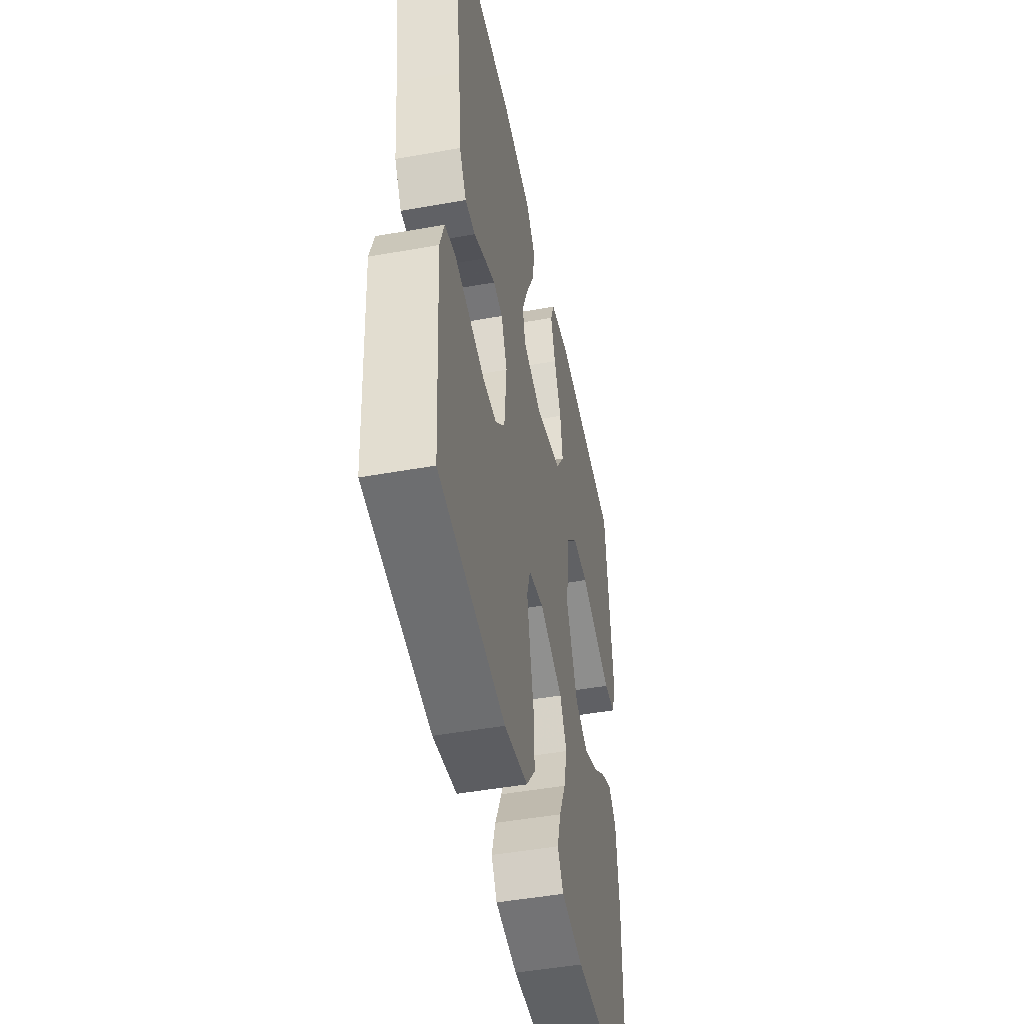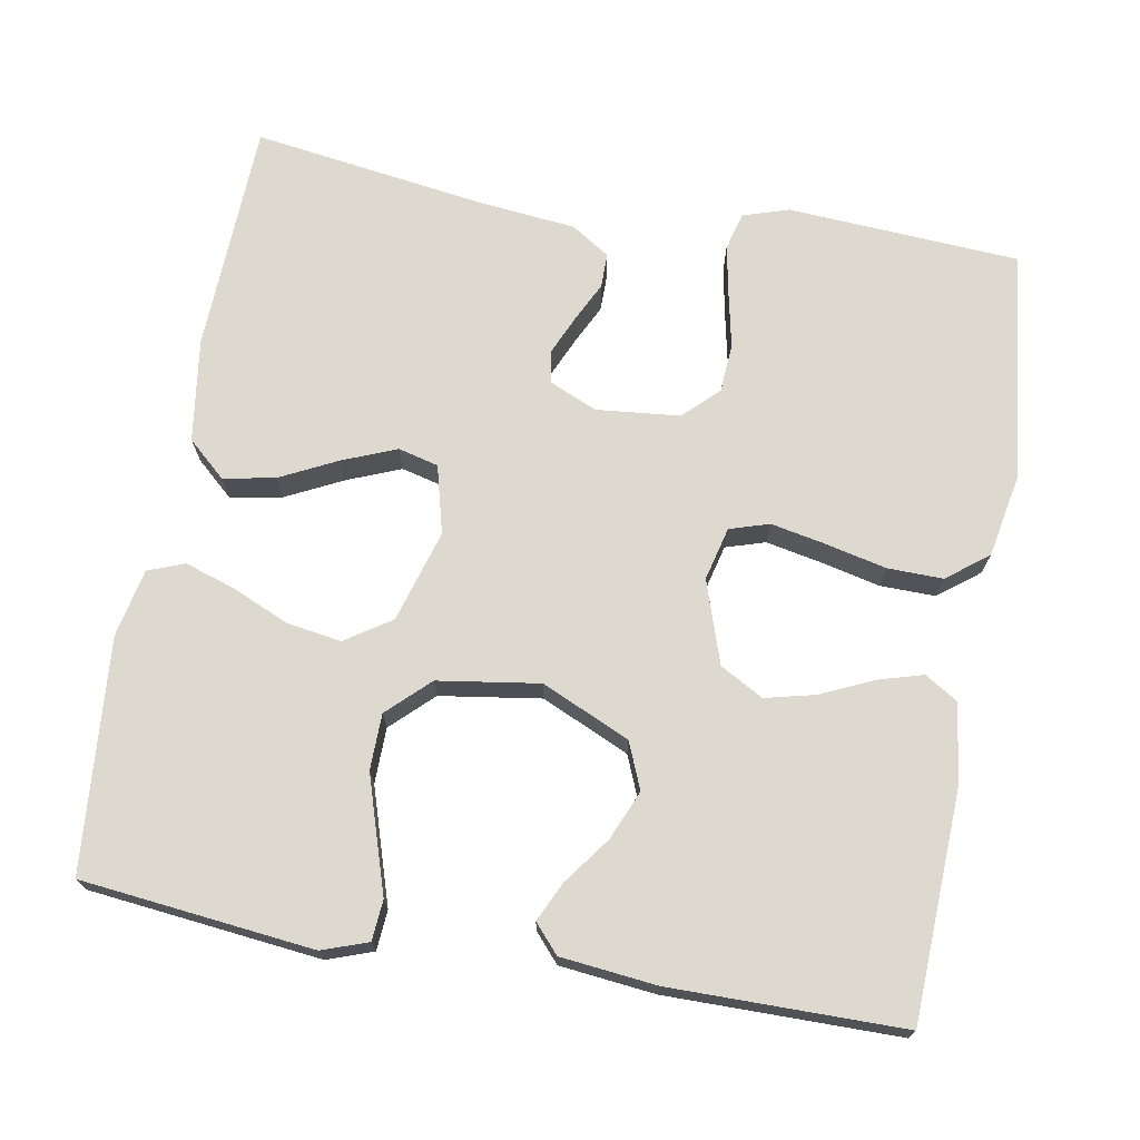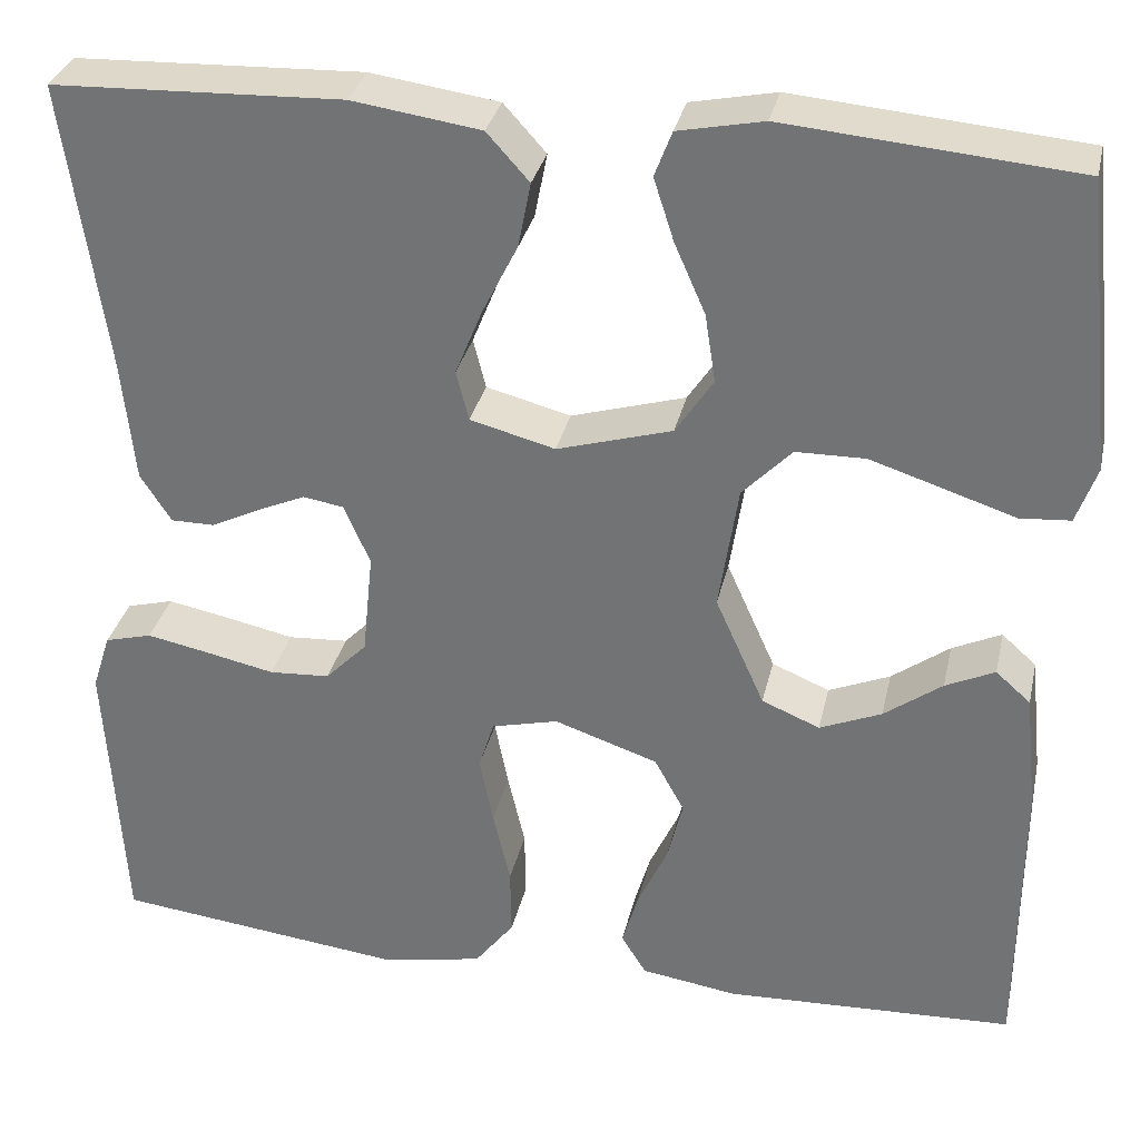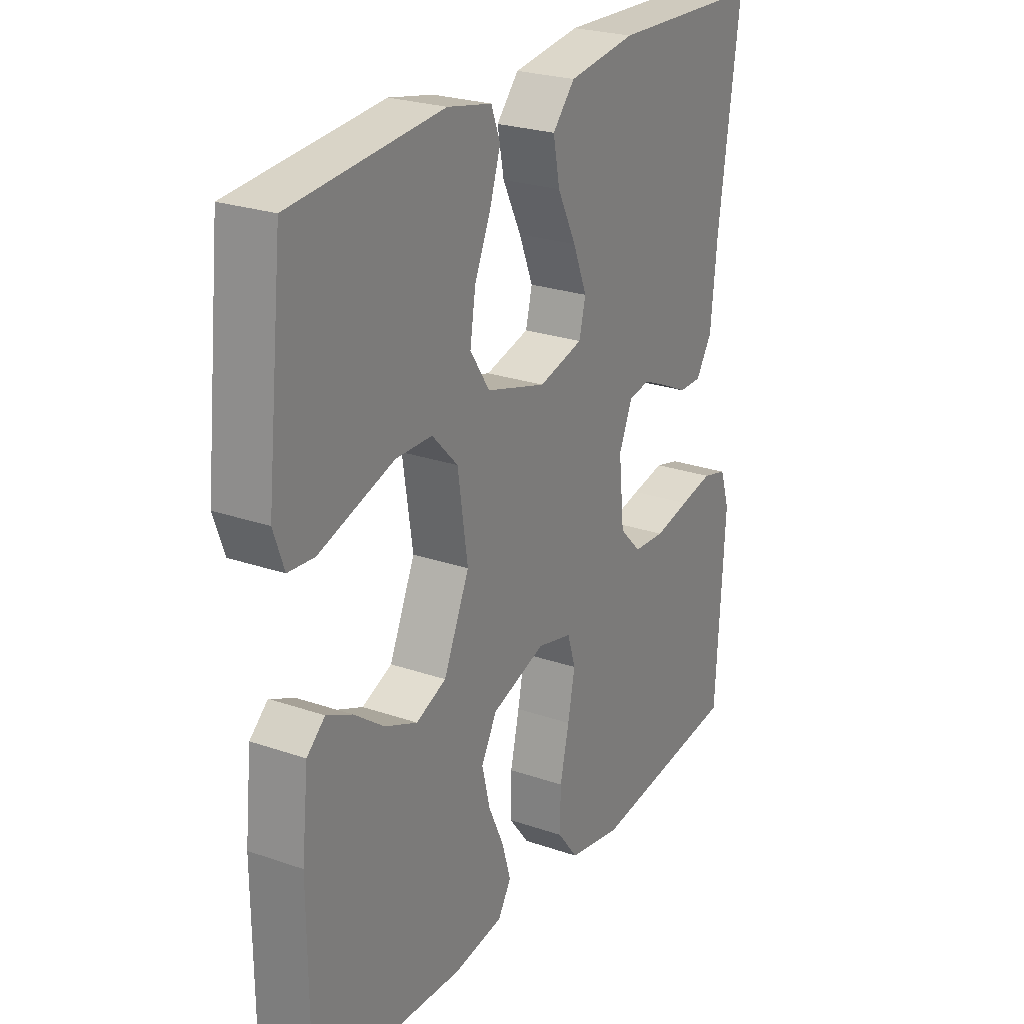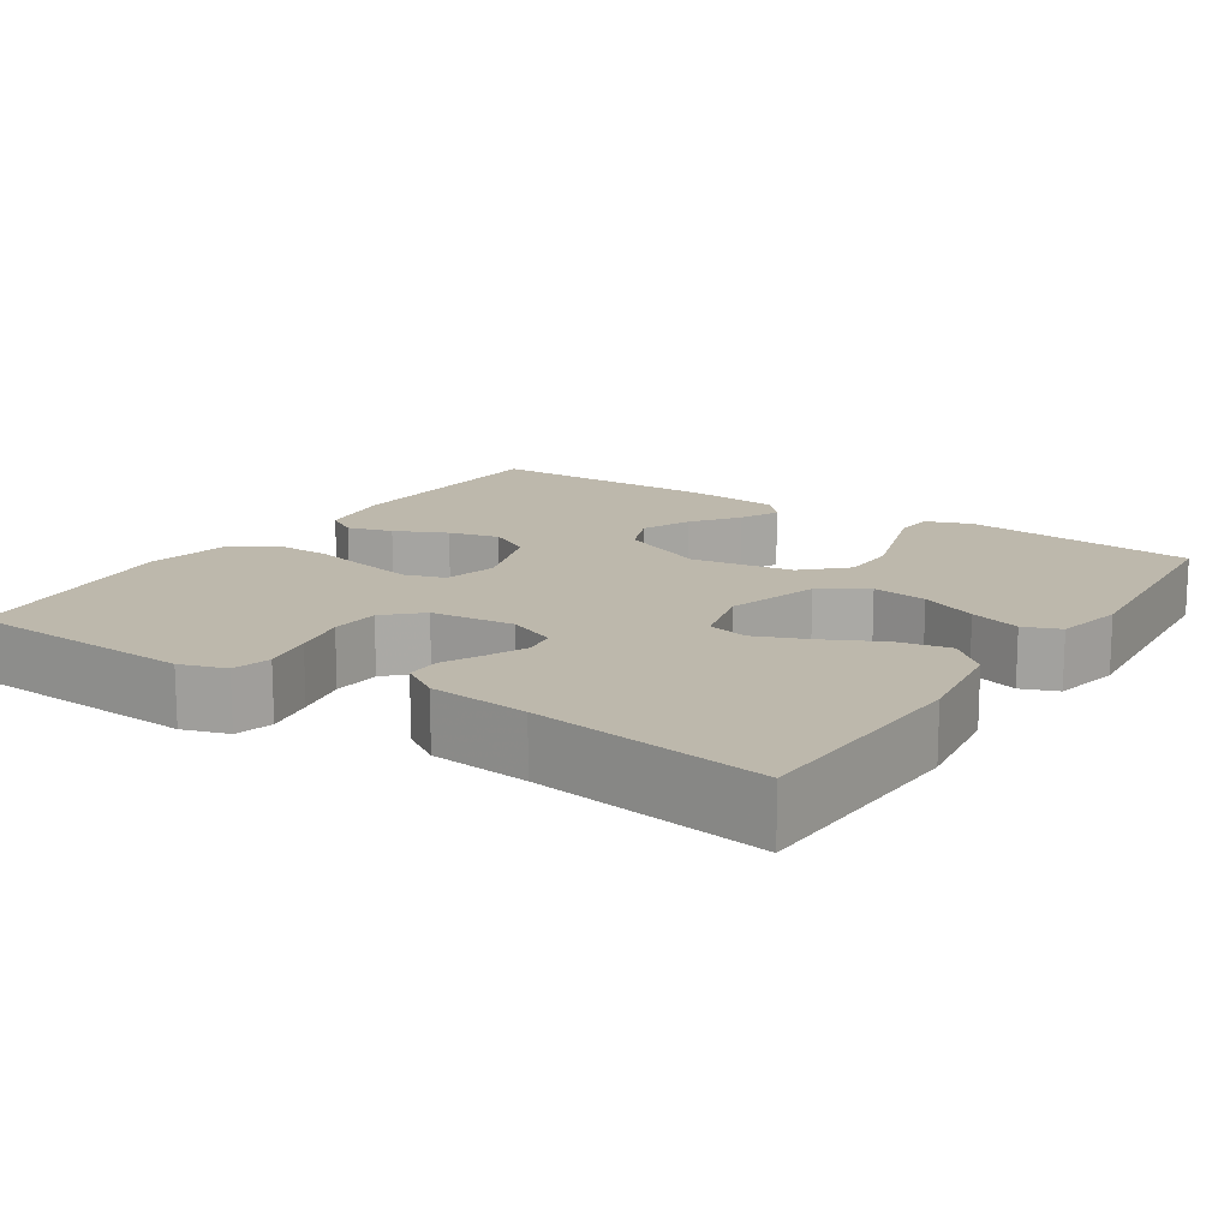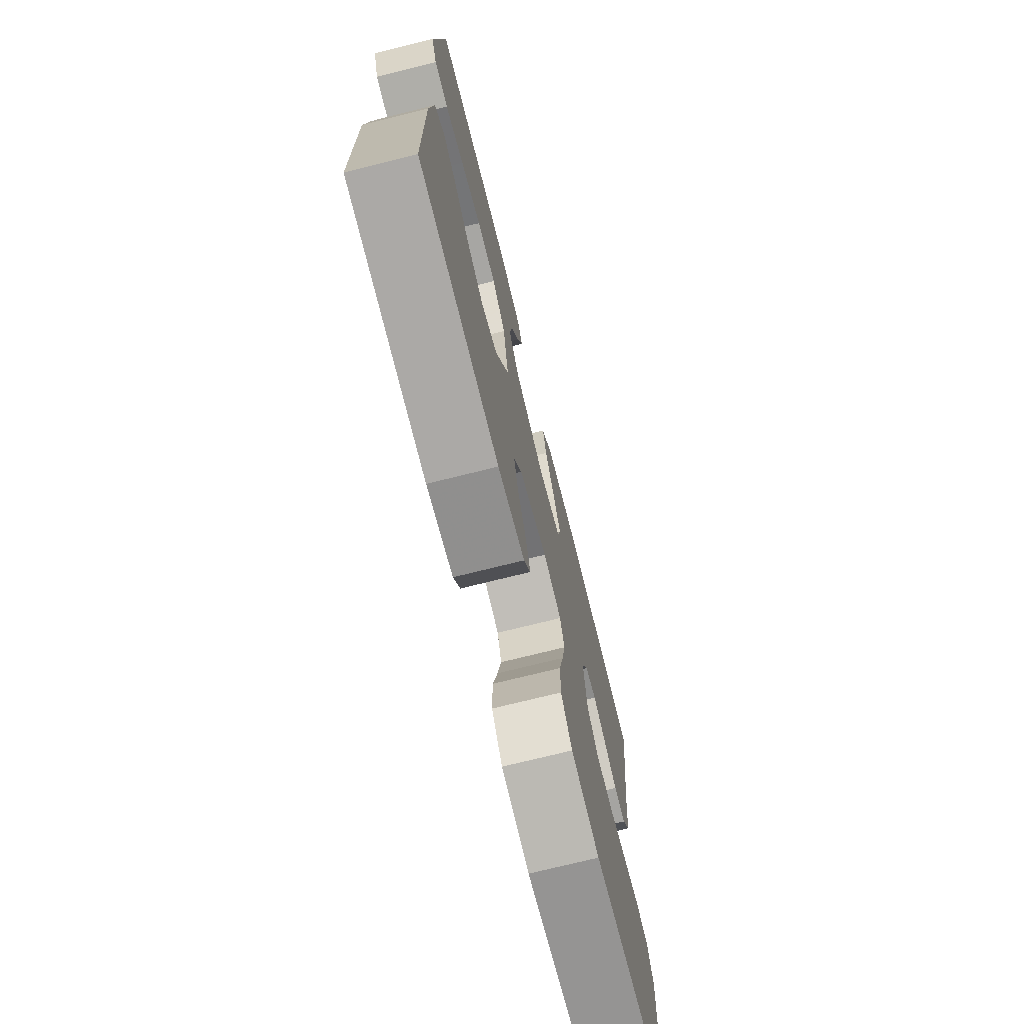
<metadata>
{"format":"obj","ext":"obj","renderer":"f3d","projection":"perspective","resolution":1024,"background":"white","views":[{"elev":-47.8,"azim":-78.6,"up":"+Z"},{"elev":71.6,"azim":100.2,"up":"+Y"},{"elev":32.1,"azim":12.4,"up":"+Z"},{"elev":24.8,"azim":119.5,"up":"+Z"},{"elev":14.7,"azim":-56.7,"up":"+Y"},{"elev":-73.4,"azim":104.0,"up":"+Z"}]}
</metadata>
<code>
v -0.5 0.07 0.5
v -0.2 0.07 0.511
v -0.067 0.07 0.492
v -0.023 0.07 0.443
v -0.036 0.07 0.376
v -0.073 0.07 0.302
v -0.101 0.07 0.233
v -0.088 0.07 0.181
v 0 0.07 0.158
v 0.119 0.07 0.193
v 0.158 0.07 0.252
v 0.147 0.07 0.323
v 0.115 0.07 0.396
v 0.094 0.07 0.461
v 0.112 0.07 0.508
v 0.2 0.07 0.526
v 0.5 0.07 0.5
v 0.532 0.07 0.2
v 0.511 0.07 0.141
v 0.459 0.07 0.137
v 0.388 0.07 0.16
v 0.31 0.07 0.185
v 0.238 0.07 0.184
v 0.187 0.07 0.131
v 0.167 0.07 0
v 0.218 0.07 -0.114
v 0.278 0.07 -0.139
v 0.342 0.07 -0.112
v 0.402 0.07 -0.068
v 0.453 0.07 -0.044
v 0.489 0.07 -0.076
v 0.502 0.07 -0.2
v 0.5 0.07 -0.5
v 0.2 0.07 -0.512
v 0.1 0.07 -0.497
v 0.074 0.07 -0.455
v 0.091 0.07 -0.397
v 0.122 0.07 -0.33
v 0.138 0.07 -0.265
v 0.107 0.07 -0.209
v 0 0.07 -0.173
v -0.069 0.07 -0.19
v -0.085 0.07 -0.241
v -0.071 0.07 -0.312
v -0.053 0.07 -0.39
v -0.052 0.07 -0.462
v -0.093 0.07 -0.515
v -0.2 0.07 -0.535
v -0.5 0.07 -0.5
v -0.518 0.07 -0.2
v -0.499 0.07 -0.141
v -0.45 0.07 -0.128
v -0.384 0.07 -0.141
v -0.314 0.07 -0.156
v -0.251 0.07 -0.152
v -0.208 0.07 -0.108
v -0.197 0.07 0
v -0.224 0.07 0.062
v -0.266 0.07 0.069
v -0.316 0.07 0.047
v -0.367 0.07 0.022
v -0.412 0.07 0.022
v -0.444 0.07 0.072
v -0.457 0.07 0.2
v -0.5 0 0.5
v -0.2 0 0.511
v -0.067 0 0.492
v -0.023 0 0.443
v -0.036 0 0.376
v -0.073 0 0.302
v -0.101 0 0.233
v -0.088 0 0.181
v 0 0 0.158
v 0.119 0 0.193
v 0.158 0 0.252
v 0.147 0 0.323
v 0.115 0 0.396
v 0.094 0 0.461
v 0.112 0 0.508
v 0.2 0 0.526
v 0.5 0 0.5
v 0.532 0 0.2
v 0.511 0 0.141
v 0.459 0 0.137
v 0.388 0 0.16
v 0.31 0 0.185
v 0.238 0 0.184
v 0.187 0 0.131
v 0.167 0 0
v 0.218 0 -0.114
v 0.278 0 -0.139
v 0.342 0 -0.112
v 0.402 0 -0.068
v 0.453 0 -0.044
v 0.489 0 -0.076
v 0.502 0 -0.2
v 0.5 0 -0.5
v 0.2 0 -0.512
v 0.1 0 -0.497
v 0.074 0 -0.455
v 0.091 0 -0.397
v 0.122 0 -0.33
v 0.138 0 -0.265
v 0.107 0 -0.209
v 0 0 -0.173
v -0.069 0 -0.19
v -0.085 0 -0.241
v -0.071 0 -0.312
v -0.053 0 -0.39
v -0.052 0 -0.462
v -0.093 0 -0.515
v -0.2 0 -0.535
v -0.5 0 -0.5
v -0.518 0 -0.2
v -0.499 0 -0.141
v -0.45 0 -0.128
v -0.384 0 -0.141
v -0.314 0 -0.156
v -0.251 0 -0.152
v -0.208 0 -0.108
v -0.197 0 0
v -0.224 0 0.062
v -0.266 0 0.069
v -0.316 0 0.047
v -0.367 0 0.022
v -0.412 0 0.022
v -0.444 0 0.072
v -0.457 0 0.2
f 61 62 63 64
f 60 61 64 1
f 59 60 1 2
f 58 59 2 3
f 57 58 3 4
f 51 52 53 54
f 49 50 51 54
f 49 54 55
f 48 49 55 56
f 44 45 46 47
f 43 44 47 48
f 42 43 48 56
f 35 36 37 38
f 35 38 39
f 34 35 39
f 33 34 39
f 32 33 39 40
f 28 29 30 31
f 27 28 31 32
f 18 19 20 21
f 18 21 22
f 17 18 22 23
f 12 13 14 15
f 12 15 16 17
f 4 5 6
f 4 6 7
f 57 4 7
f 41 42 56 57
f 41 57 7 8
f 27 32 40 41
f 26 27 41
f 25 26 41 8
f 12 17 23 24
f 11 12 24
f 10 11 24 25
f 9 10 25
f 8 9 25
f 128 127 126 125
f 65 128 125 124
f 66 65 124 123
f 67 66 123 122
f 68 67 122 121
f 118 117 116 115
f 118 115 114 113
f 119 118 113
f 120 119 113 112
f 111 110 109 108
f 112 111 108 107
f 120 112 107 106
f 102 101 100 99
f 103 102 99
f 103 99 98
f 103 98 97
f 104 103 97 96
f 95 94 93 92
f 96 95 92 91
f 85 84 83 82
f 86 85 82
f 87 86 82 81
f 79 78 77 76
f 81 80 79 76
f 70 69 68
f 71 70 68
f 71 68 121
f 121 120 106 105
f 72 71 121 105
f 105 104 96 91
f 105 91 90
f 72 105 90 89
f 88 87 81 76
f 88 76 75
f 89 88 75 74
f 89 74 73
f 89 73 72
f 1 65 66 2
f 2 66 67 3
f 3 67 68 4
f 4 68 69 5
f 5 69 70 6
f 6 70 71 7
f 7 71 72 8
f 8 72 73 9
f 9 73 74 10
f 10 74 75 11
f 11 75 76 12
f 12 76 77 13
f 13 77 78 14
f 14 78 79 15
f 15 79 80 16
f 16 80 81 17
f 17 81 82 18
f 18 82 83 19
f 19 83 84 20
f 20 84 85 21
f 21 85 86 22
f 22 86 87 23
f 23 87 88 24
f 24 88 89 25
f 25 89 90 26
f 26 90 91 27
f 27 91 92 28
f 28 92 93 29
f 29 93 94 30
f 30 94 95 31
f 31 95 96 32
f 32 96 97 33
f 33 97 98 34
f 34 98 99 35
f 35 99 100 36
f 36 100 101 37
f 37 101 102 38
f 38 102 103 39
f 39 103 104 40
f 40 104 105 41
f 41 105 106 42
f 42 106 107 43
f 43 107 108 44
f 44 108 109 45
f 45 109 110 46
f 46 110 111 47
f 47 111 112 48
f 48 112 113 49
f 49 113 114 50
f 50 114 115 51
f 51 115 116 52
f 52 116 117 53
f 53 117 118 54
f 54 118 119 55
f 55 119 120 56
f 56 120 121 57
f 57 121 122 58
f 58 122 123 59
f 59 123 124 60
f 60 124 125 61
f 61 125 126 62
f 62 126 127 63
f 63 127 128 64
f 64 128 65 1

</code>
